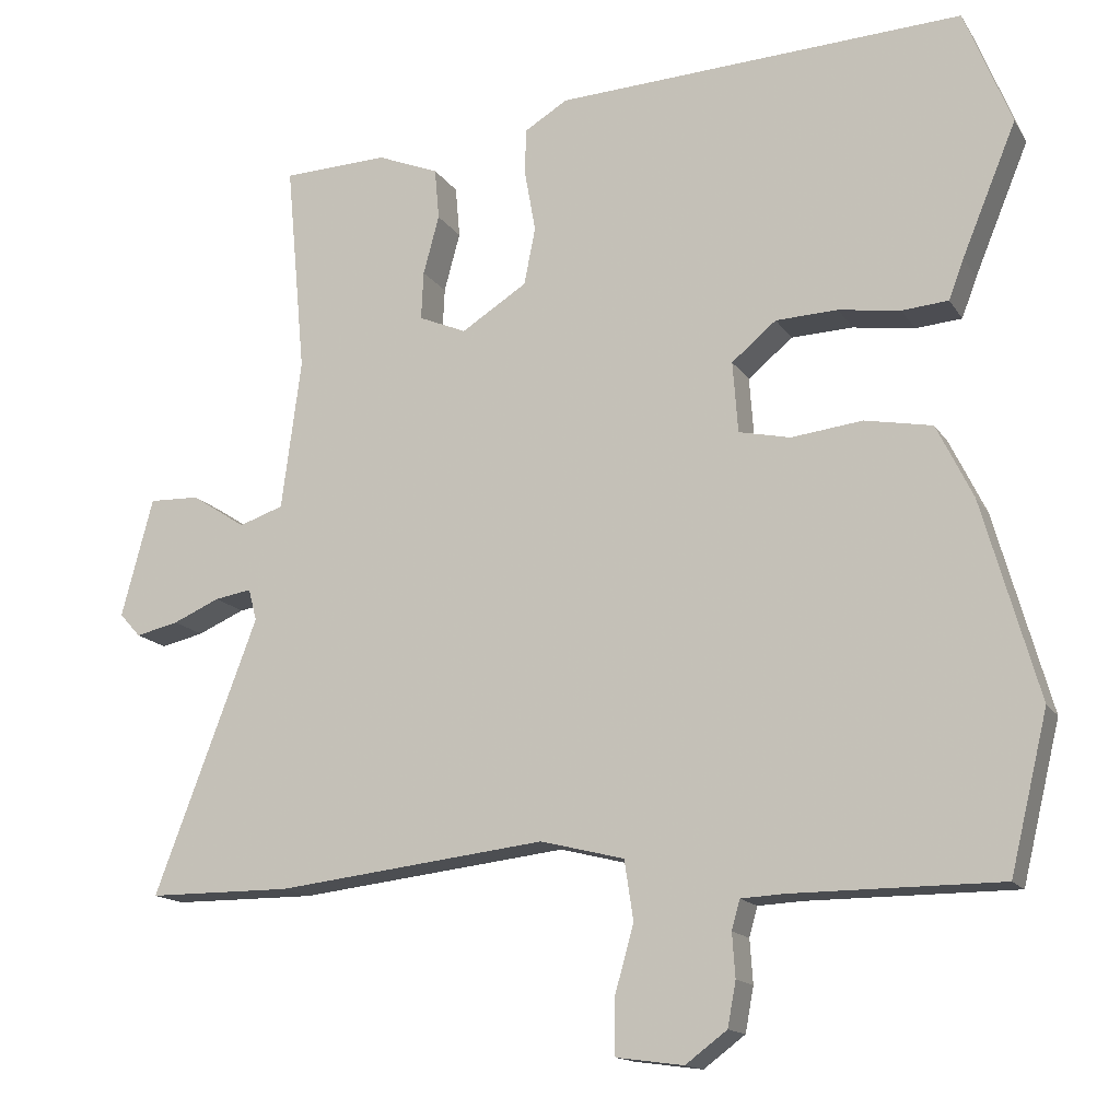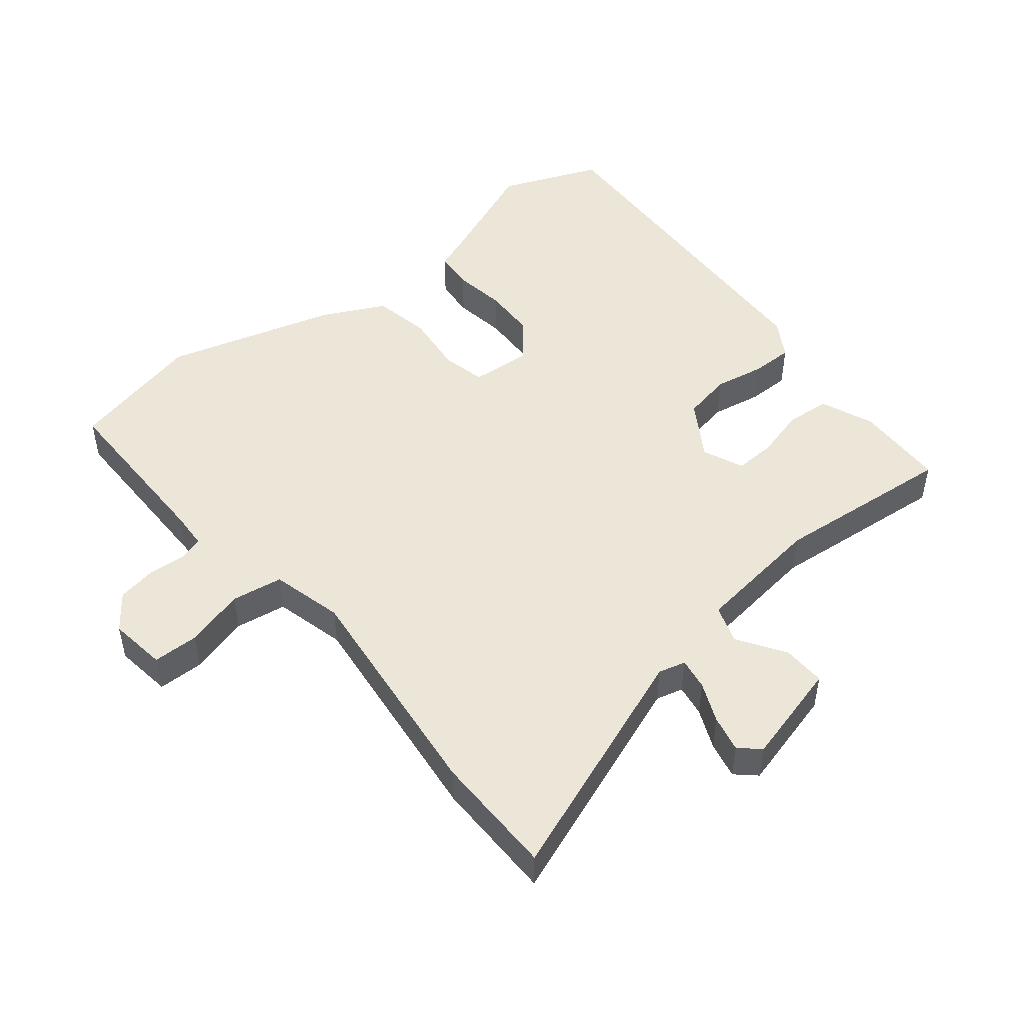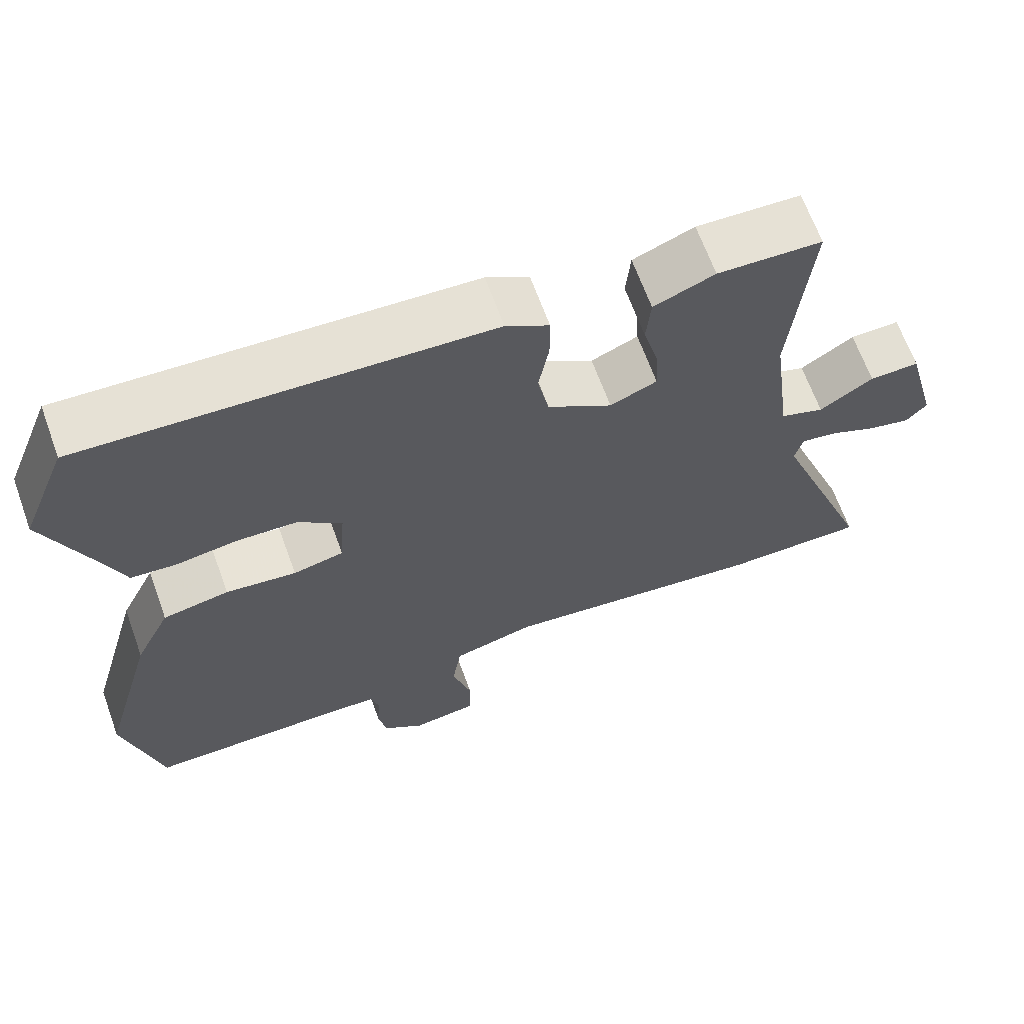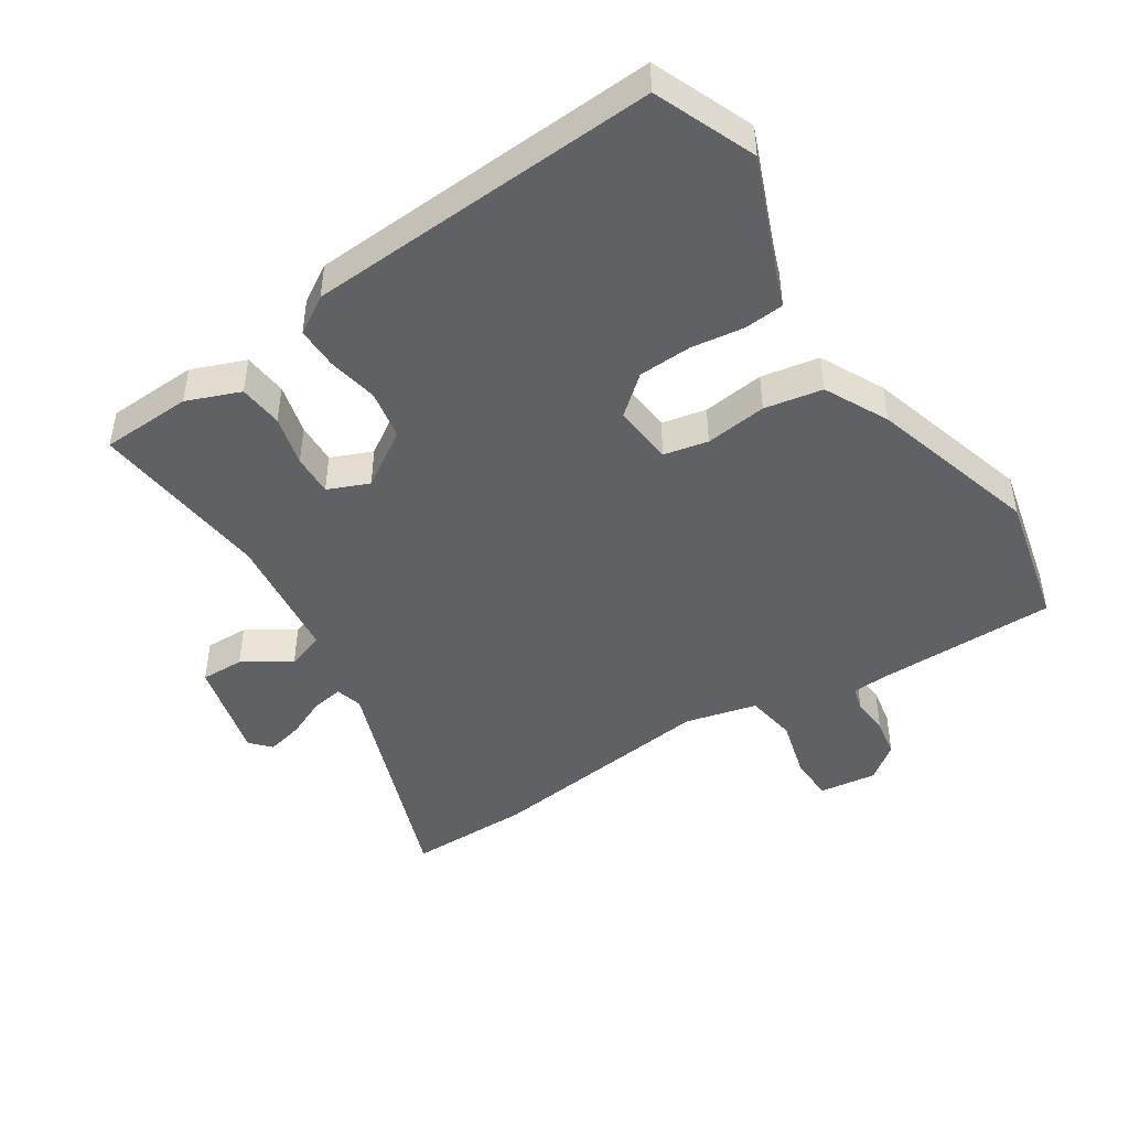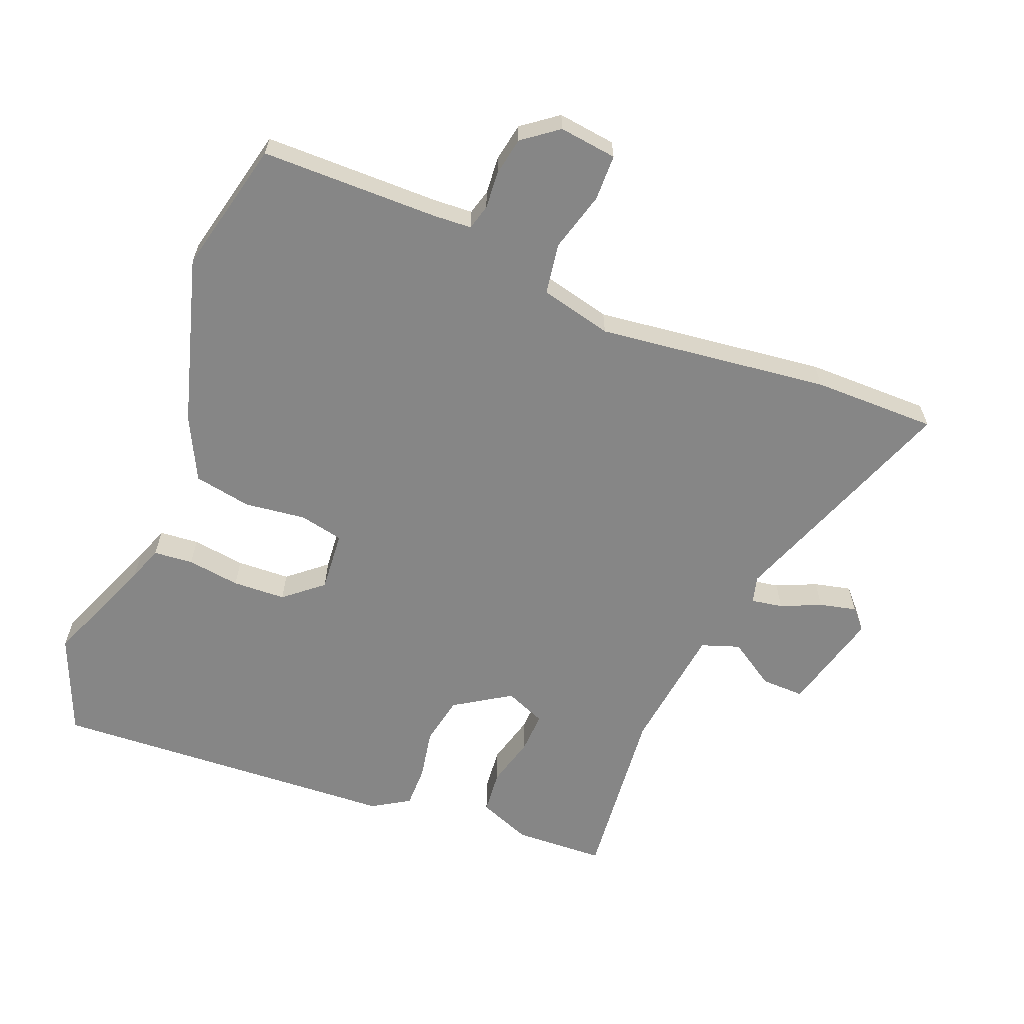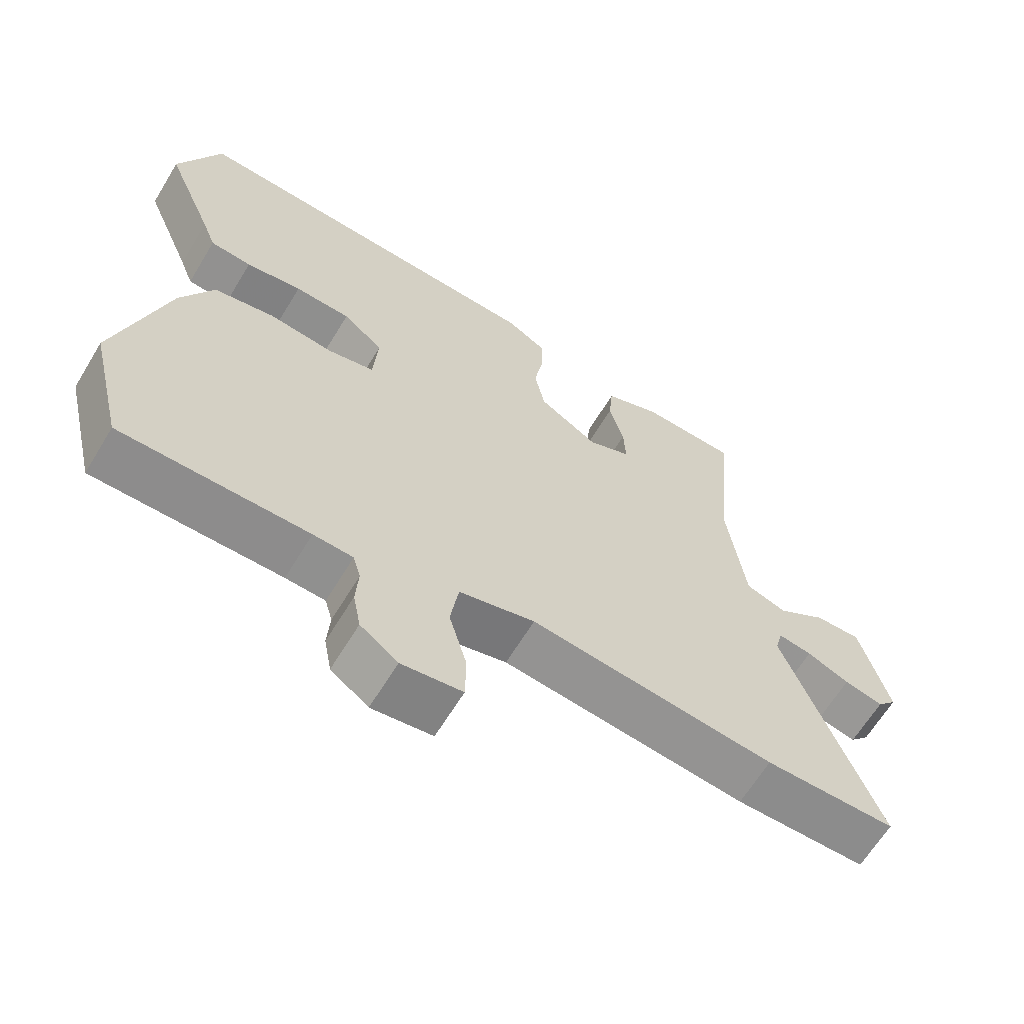
<metadata>
{"format":"obj","ext":"obj","renderer":"f3d","projection":"perspective","resolution":1024,"background":"white","views":[{"elev":-15.0,"azim":21.6,"up":"+Z"},{"elev":48.6,"azim":-129.0,"up":"+Y"},{"elev":65.9,"azim":160.1,"up":"+Z"},{"elev":-45.8,"azim":33.5,"up":"+Y"},{"elev":-62.0,"azim":158.6,"up":"+Y"},{"elev":-64.3,"azim":148.8,"up":"+Z"}]}
</metadata>
<code>
v -0.482 0.07 0.498
v -0.342 0.07 0.503
v -0.26 0.07 0.47
v -0.254 0.07 0.402
v -0.275 0.07 0.324
v -0.278 0.07 0.26
v -0.215 0.07 0.233
v -0.128 0.07 0.288
v -0.113 0.07 0.364
v -0.127 0.07 0.442
v -0.127 0.07 0.507
v -0.069 0.07 0.542
v 0.473 0.07 0.568
v 0.535 0.07 0.413
v 0.463 0.07 0.239
v 0.443 0.07 0.186
v 0.382 0.07 0.181
v 0.3 0.07 0.193
v 0.218 0.07 0.19
v 0.159 0.07 0.141
v 0.166 0.07 0.047
v 0.234 0.07 0.032
v 0.329 0.07 0.043
v 0.418 0.07 0.026
v 0.466 0.07 -0.072
v 0.54 0.07 -0.334
v 0.49 0.07 -0.541
v 0.215 0.07 -0.541
v 0.157 0.07 -0.544
v 0.146 0.07 -0.583
v 0.15 0.07 -0.641
v 0.139 0.07 -0.7
v 0.084 0.07 -0.741
v -0.005 0.07 -0.729
v -0.006 0.07 -0.658
v 0.02 0.07 -0.566
v 0.008 0.07 -0.487
v -0.103 0.07 -0.459
v -0.461 0.07 -0.5
v -0.652 0.07 -0.499
v -0.515 0.07 -0.136
v -0.526 0.07 -0.094
v -0.575 0.07 -0.102
v -0.637 0.07 -0.129
v -0.694 0.07 -0.142
v -0.722 0.07 -0.111
v -0.68 0.07 0.047
v -0.613 0.07 0.045
v -0.541 0.07 -0.002
v -0.482 0.07 0.018
v -0.456 0.07 0.217
v -0.482 0 0.498
v -0.342 0 0.503
v -0.26 0 0.47
v -0.254 0 0.402
v -0.275 0 0.324
v -0.278 0 0.26
v -0.215 0 0.233
v -0.128 0 0.288
v -0.113 0 0.364
v -0.127 0 0.442
v -0.127 0 0.507
v -0.069 0 0.542
v 0.473 0 0.568
v 0.535 0 0.413
v 0.463 0 0.239
v 0.443 0 0.186
v 0.382 0 0.181
v 0.3 0 0.193
v 0.218 0 0.19
v 0.159 0 0.141
v 0.166 0 0.047
v 0.234 0 0.032
v 0.329 0 0.043
v 0.418 0 0.026
v 0.466 0 -0.072
v 0.54 0 -0.334
v 0.49 0 -0.541
v 0.215 0 -0.541
v 0.157 0 -0.544
v 0.146 0 -0.583
v 0.15 0 -0.641
v 0.139 0 -0.7
v 0.084 0 -0.741
v -0.005 0 -0.729
v -0.006 0 -0.658
v 0.02 0 -0.566
v 0.008 0 -0.487
v -0.103 0 -0.459
v -0.461 0 -0.5
v -0.652 0 -0.499
v -0.515 0 -0.136
v -0.526 0 -0.094
v -0.575 0 -0.102
v -0.637 0 -0.129
v -0.694 0 -0.142
v -0.722 0 -0.111
v -0.68 0 0.047
v -0.613 0 0.045
v -0.541 0 -0.002
v -0.482 0 0.018
v -0.456 0 0.217
f 46 47 48 49
f 46 49 50
f 43 44 45 46
f 42 43 46 50
f 41 42 50
f 38 39 40 41
f 37 38 41 50
f 33 34 35 36
f 33 36 37
f 30 31 32 33
f 29 30 33 37
f 28 29 37 50
f 22 23 24 25
f 21 22 25 26
f 15 16 17 18
f 15 18 19
f 14 15 19
f 13 14 19
f 12 13 19 20
f 9 10 11 12
f 8 9 12 20
f 2 3 4 5
f 51 1 2 5
f 51 5 6
f 50 51 6 7
f 21 26 27 28
f 21 28 50 7
f 7 8 20 21
f 100 99 98 97
f 101 100 97
f 97 96 95 94
f 101 97 94 93
f 101 93 92
f 92 91 90 89
f 101 92 89 88
f 87 86 85 84
f 88 87 84
f 84 83 82 81
f 88 84 81 80
f 101 88 80 79
f 76 75 74 73
f 77 76 73 72
f 69 68 67 66
f 70 69 66
f 70 66 65
f 70 65 64
f 71 70 64 63
f 63 62 61 60
f 71 63 60 59
f 56 55 54 53
f 56 53 52 102
f 57 56 102
f 58 57 102 101
f 79 78 77 72
f 58 101 79 72
f 72 71 59 58
f 1 52 53 2
f 2 53 54 3
f 3 54 55 4
f 4 55 56 5
f 5 56 57 6
f 6 57 58 7
f 7 58 59 8
f 8 59 60 9
f 9 60 61 10
f 10 61 62 11
f 11 62 63 12
f 12 63 64 13
f 13 64 65 14
f 14 65 66 15
f 15 66 67 16
f 16 67 68 17
f 17 68 69 18
f 18 69 70 19
f 19 70 71 20
f 20 71 72 21
f 21 72 73 22
f 22 73 74 23
f 23 74 75 24
f 24 75 76 25
f 25 76 77 26
f 26 77 78 27
f 27 78 79 28
f 28 79 80 29
f 29 80 81 30
f 30 81 82 31
f 31 82 83 32
f 32 83 84 33
f 33 84 85 34
f 34 85 86 35
f 35 86 87 36
f 36 87 88 37
f 37 88 89 38
f 38 89 90 39
f 39 90 91 40
f 40 91 92 41
f 41 92 93 42
f 42 93 94 43
f 43 94 95 44
f 44 95 96 45
f 45 96 97 46
f 46 97 98 47
f 47 98 99 48
f 48 99 100 49
f 49 100 101 50
f 50 101 102 51
f 51 102 52 1

</code>
